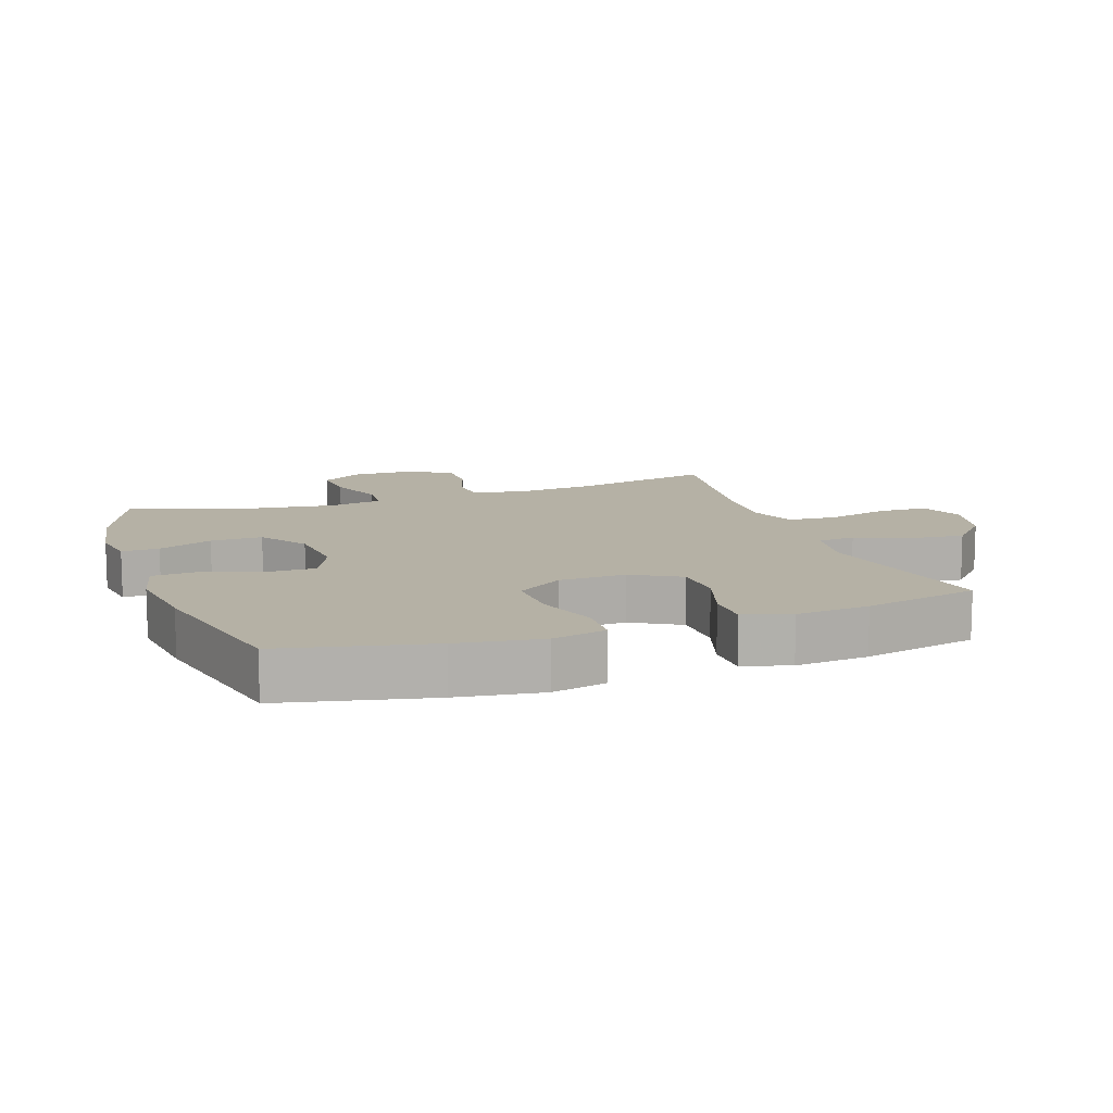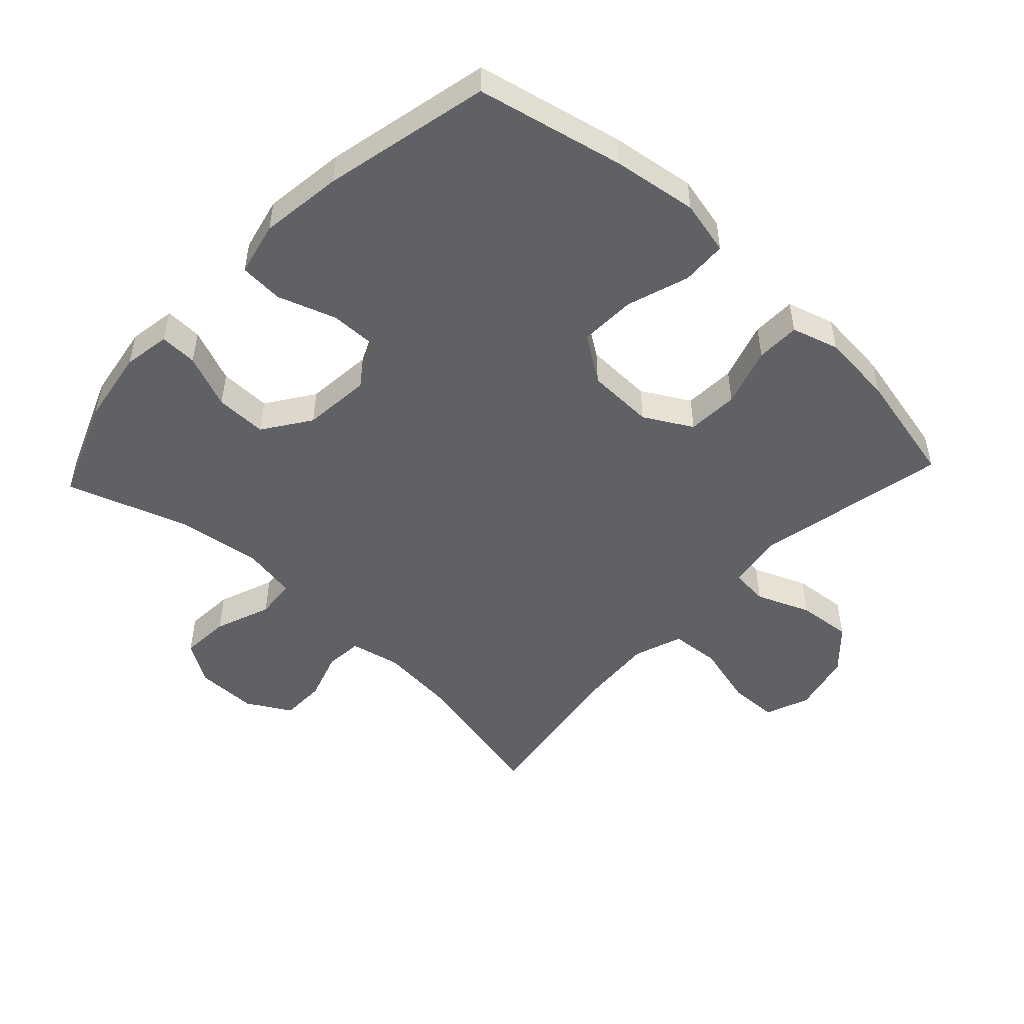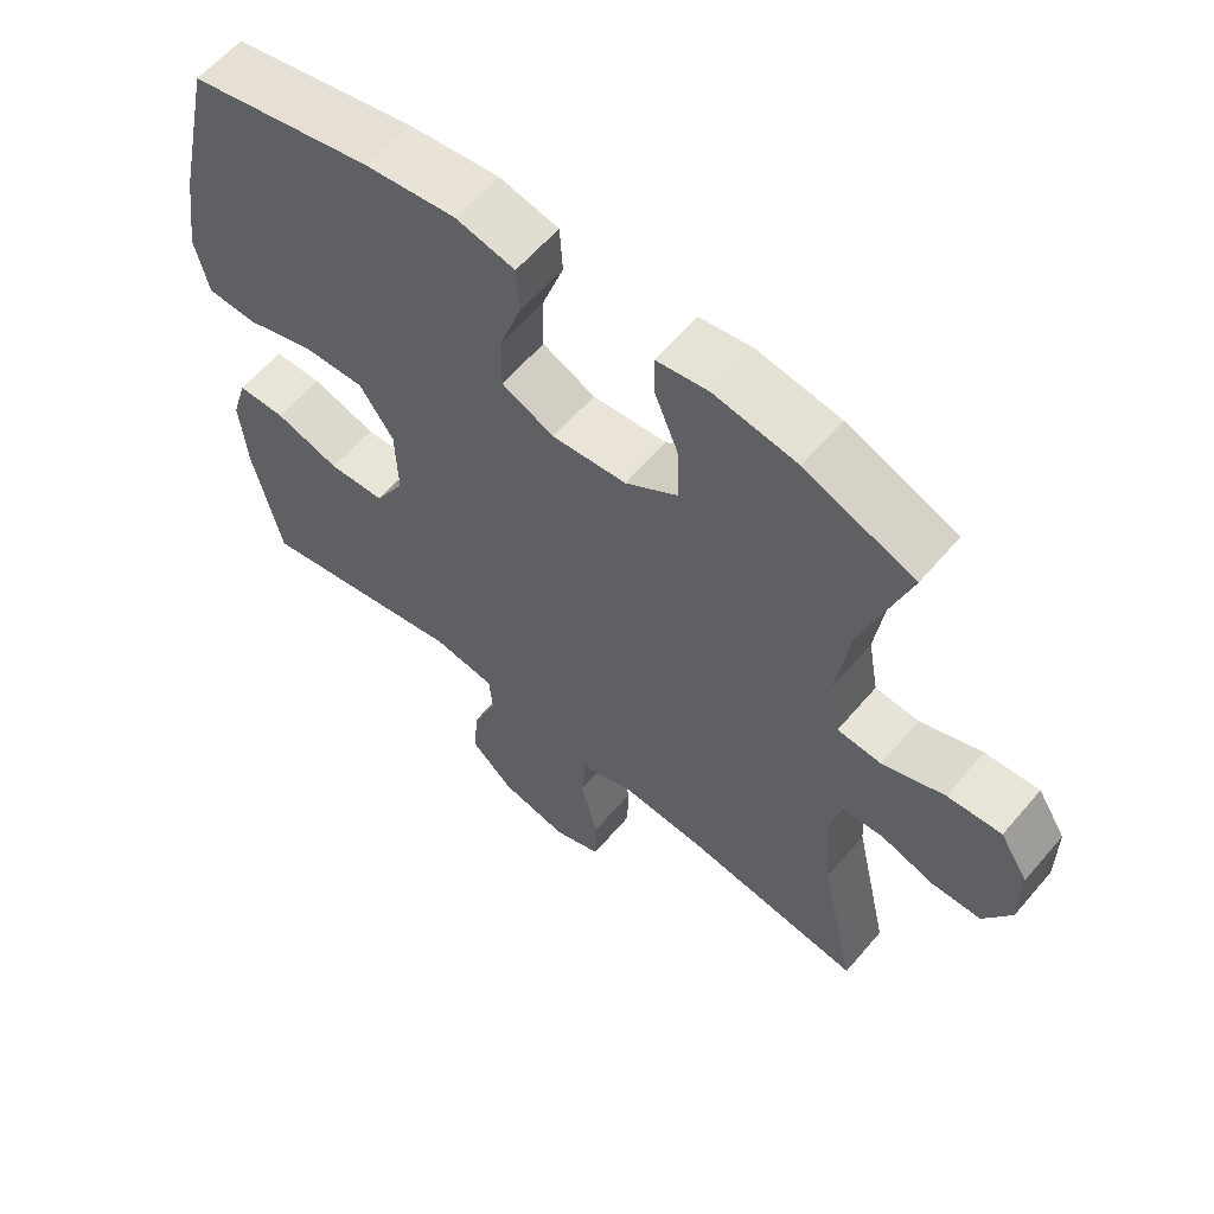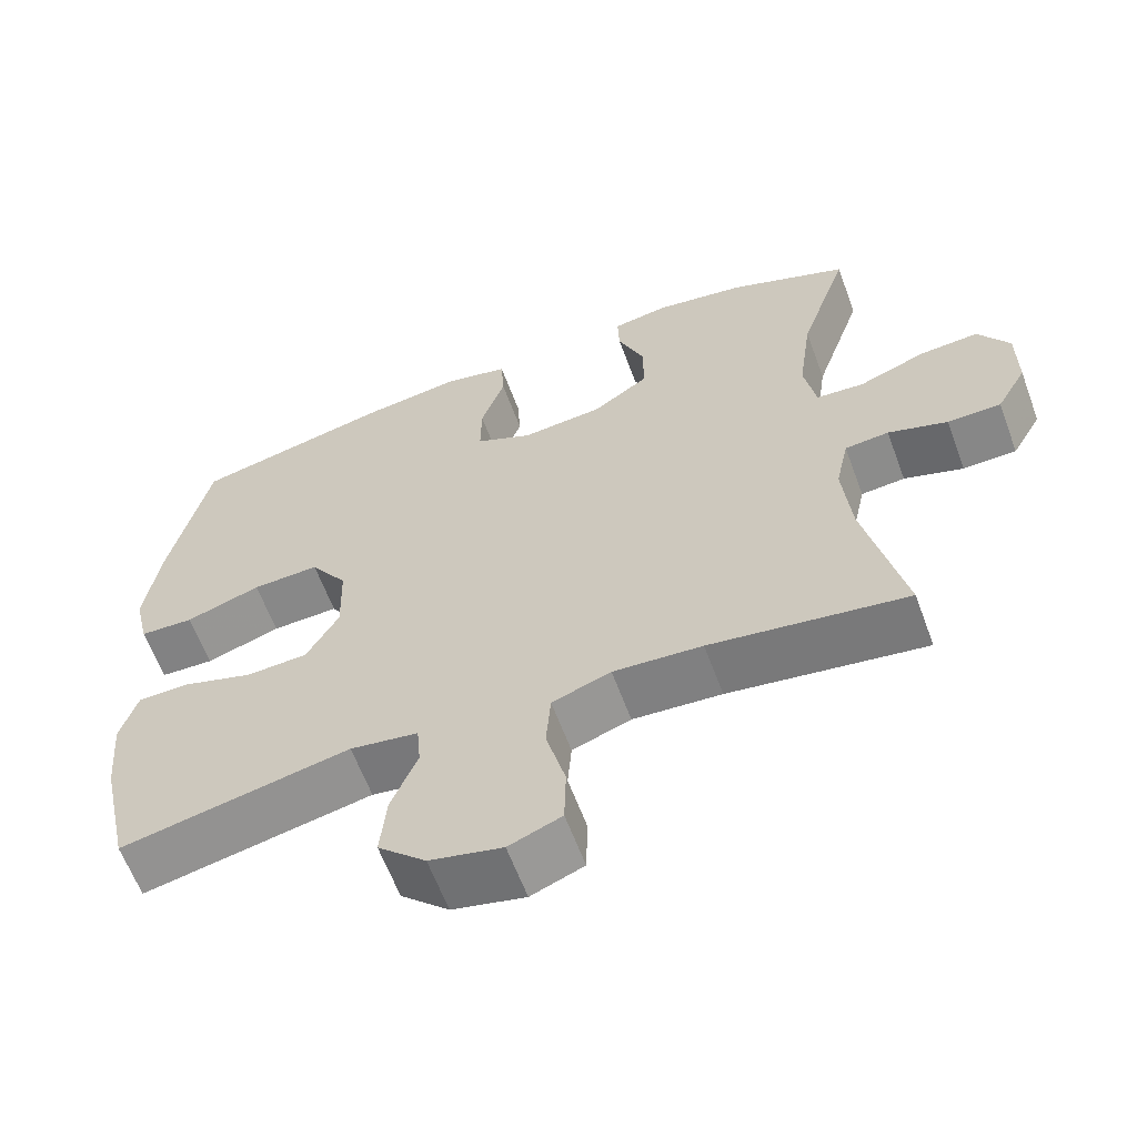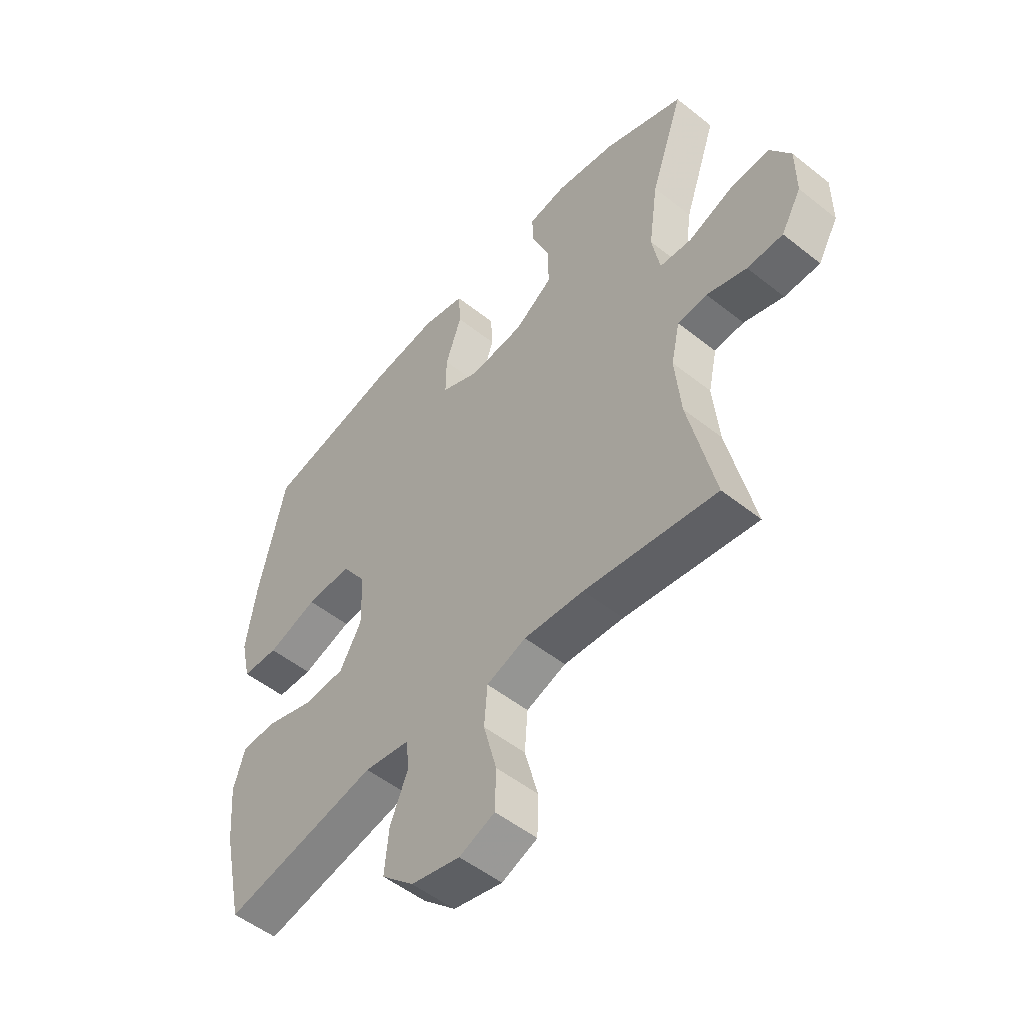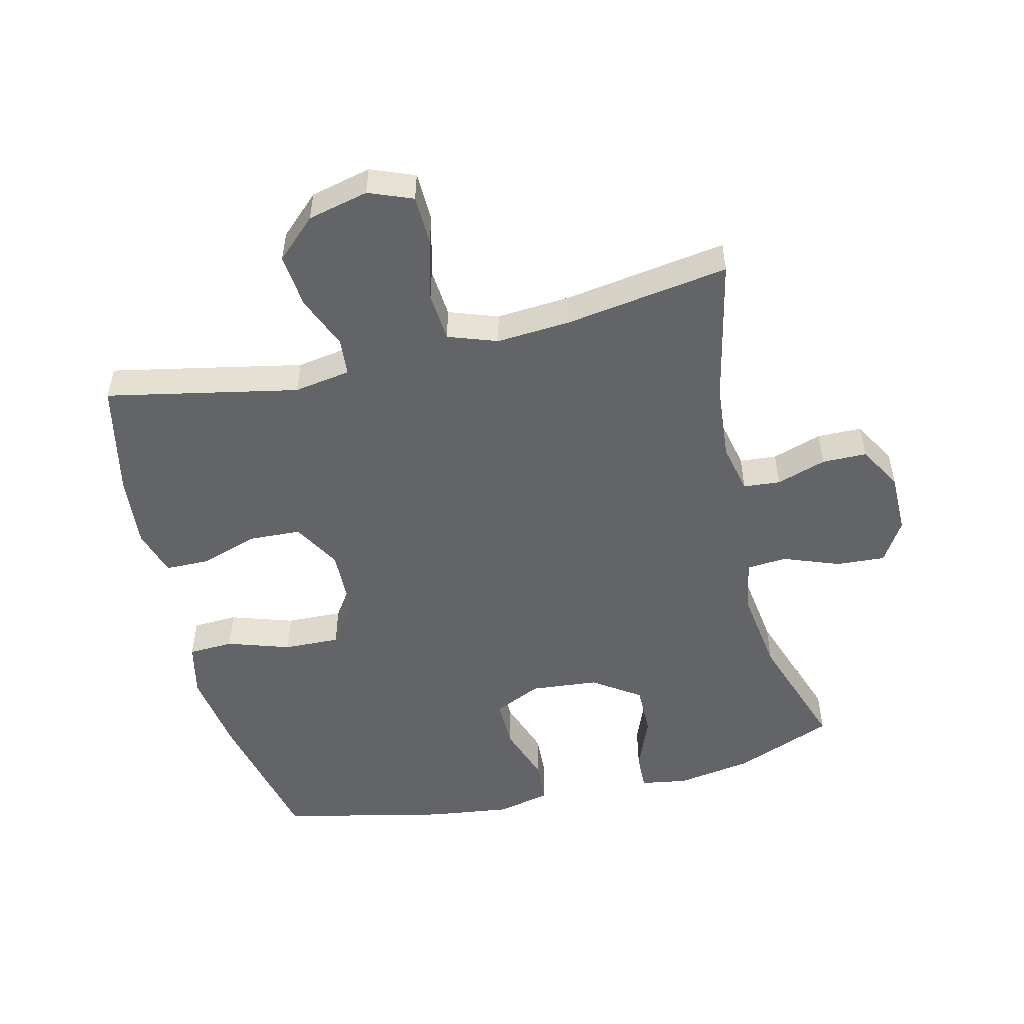
<metadata>
{"format":"obj","ext":"obj","renderer":"f3d","projection":"perspective","resolution":1024,"background":"white","views":[{"elev":11.8,"azim":70.7,"up":"+Y"},{"elev":-49.9,"azim":46.9,"up":"+Y"},{"elev":60.3,"azim":-139.8,"up":"+Z"},{"elev":-62.0,"azim":-159.7,"up":"+Z"},{"elev":-52.1,"azim":-130.6,"up":"+Z"},{"elev":-51.3,"azim":-166.3,"up":"+Y"}]}
</metadata>
<code>
v -0.5 0.07 -0.5
v -0.45 0.07 -0.275
v -0.439 0.07 -0.156
v -0.456 0.07 -0.078
v -0.513 0.07 -0.073
v -0.59 0.07 -0.098
v -0.659 0.07 -0.097
v -0.698 0.07 -0.029
v -0.698 0.07 0.066
v -0.658 0.07 0.13
v -0.582 0.07 0.125
v -0.495 0.07 0.092
v -0.433 0.07 0.097
v -0.418 0.07 0.181
v -0.436 0.07 0.311
v -0.5 0.07 0.5
v -0.346 0.07 0.561
v -0.229 0.07 0.58
v -0.156 0.07 0.568
v -0.158 0.07 0.51
v -0.192 0.07 0.426
v -0.193 0.07 0.346
v -0.12 0.07 0.296
v -0.015 0.07 0.286
v 0.059 0.07 0.32
v 0.058 0.07 0.398
v 0.027 0.07 0.488
v 0.031 0.07 0.556
v 0.114 0.07 0.575
v 0.242 0.07 0.558
v 0.5 0.07 0.5
v 0.551 0.07 0.271
v 0.57 0.07 0.141
v 0.551 0.07 0.057
v 0.481 0.07 0.054
v 0.384 0.07 0.086
v 0.297 0.07 0.089
v 0.249 0.07 0.018
v 0.246 0.07 -0.086
v 0.288 0.07 -0.16
v 0.368 0.07 -0.164
v 0.459 0.07 -0.135
v 0.527 0.07 -0.136
v 0.549 0.07 -0.209
v 0.539 0.07 -0.322
v 0.5 0.07 -0.5
v 0.203 0.07 -0.439
v 0.115 0.07 -0.453
v 0.11 0.07 -0.511
v 0.144 0.07 -0.594
v 0.152 0.07 -0.678
v 0.09 0.07 -0.736
v -0.004 0.07 -0.758
v -0.072 0.07 -0.731
v -0.074 0.07 -0.654
v -0.049 0.07 -0.558
v -0.055 0.07 -0.481
v -0.131 0.07 -0.454
v -0.246 0.07 -0.462
v -0.5 0 -0.5
v -0.45 0 -0.275
v -0.439 0 -0.156
v -0.456 0 -0.078
v -0.513 0 -0.073
v -0.59 0 -0.098
v -0.659 0 -0.097
v -0.698 0 -0.029
v -0.698 0 0.066
v -0.658 0 0.13
v -0.582 0 0.125
v -0.495 0 0.092
v -0.433 0 0.097
v -0.418 0 0.181
v -0.436 0 0.311
v -0.5 0 0.5
v -0.346 0 0.561
v -0.229 0 0.58
v -0.156 0 0.568
v -0.158 0 0.51
v -0.192 0 0.426
v -0.193 0 0.346
v -0.12 0 0.296
v -0.015 0 0.286
v 0.059 0 0.32
v 0.058 0 0.398
v 0.027 0 0.488
v 0.031 0 0.556
v 0.114 0 0.575
v 0.242 0 0.558
v 0.5 0 0.5
v 0.551 0 0.271
v 0.57 0 0.141
v 0.551 0 0.057
v 0.481 0 0.054
v 0.384 0 0.086
v 0.297 0 0.089
v 0.249 0 0.018
v 0.246 0 -0.086
v 0.288 0 -0.16
v 0.368 0 -0.164
v 0.459 0 -0.135
v 0.527 0 -0.136
v 0.549 0 -0.209
v 0.539 0 -0.322
v 0.5 0 -0.5
v 0.203 0 -0.439
v 0.115 0 -0.453
v 0.11 0 -0.511
v 0.144 0 -0.594
v 0.152 0 -0.678
v 0.09 0 -0.736
v -0.004 0 -0.758
v -0.072 0 -0.731
v -0.074 0 -0.654
v -0.049 0 -0.558
v -0.055 0 -0.481
v -0.131 0 -0.454
v -0.246 0 -0.462
f 54 55 56
f 53 54 56
f 52 53 56
f 51 52 56
f 50 51 56
f 49 50 56
f 48 49 56 57
f 45 46 47
f 44 45 47
f 43 44 47
f 42 43 47
f 41 42 47
f 40 41 47 48
f 48 57 58
f 40 48 58
f 39 40 58
f 34 35 36
f 33 34 36
f 32 33 36
f 31 32 36
f 30 31 36
f 29 30 36
f 28 29 36
f 27 28 36
f 26 27 36
f 25 26 36 37
f 24 25 37 38
f 19 20 21
f 18 19 21
f 17 18 21
f 16 17 21
f 15 16 21
f 14 15 21 22
f 13 14 22 23
f 10 11 12
f 9 10 12
f 8 9 12
f 7 8 12
f 6 7 12
f 5 6 12
f 4 5 12 13
f 39 58 59
f 38 39 59
f 24 38 59
f 23 24 59
f 13 23 59
f 4 13 59
f 3 4 59
f 59 1 2
f 2 3 59
f 115 114 113
f 115 113 112
f 115 112 111
f 115 111 110
f 115 110 109
f 115 109 108
f 116 115 108 107
f 106 105 104
f 106 104 103
f 106 103 102
f 106 102 101
f 106 101 100
f 107 106 100 99
f 117 116 107
f 117 107 99
f 117 99 98
f 95 94 93
f 95 93 92
f 95 92 91
f 95 91 90
f 95 90 89
f 95 89 88
f 95 88 87
f 95 87 86
f 95 86 85
f 96 95 85 84
f 97 96 84 83
f 80 79 78
f 80 78 77
f 80 77 76
f 80 76 75
f 80 75 74
f 81 80 74 73
f 82 81 73 72
f 71 70 69
f 71 69 68
f 71 68 67
f 71 67 66
f 71 66 65
f 71 65 64
f 72 71 64 63
f 118 117 98
f 118 98 97
f 118 97 83
f 118 83 82
f 118 82 72
f 118 72 63
f 118 63 62
f 61 60 118
f 118 62 61
f 1 60 61 2
f 2 61 62 3
f 3 62 63 4
f 4 63 64 5
f 5 64 65 6
f 6 65 66 7
f 7 66 67 8
f 8 67 68 9
f 9 68 69 10
f 10 69 70 11
f 11 70 71 12
f 12 71 72 13
f 13 72 73 14
f 14 73 74 15
f 15 74 75 16
f 16 75 76 17
f 17 76 77 18
f 18 77 78 19
f 19 78 79 20
f 20 79 80 21
f 21 80 81 22
f 22 81 82 23
f 23 82 83 24
f 24 83 84 25
f 25 84 85 26
f 26 85 86 27
f 27 86 87 28
f 28 87 88 29
f 29 88 89 30
f 30 89 90 31
f 31 90 91 32
f 32 91 92 33
f 33 92 93 34
f 34 93 94 35
f 35 94 95 36
f 36 95 96 37
f 37 96 97 38
f 38 97 98 39
f 39 98 99 40
f 40 99 100 41
f 41 100 101 42
f 42 101 102 43
f 43 102 103 44
f 44 103 104 45
f 45 104 105 46
f 46 105 106 47
f 47 106 107 48
f 48 107 108 49
f 49 108 109 50
f 50 109 110 51
f 51 110 111 52
f 52 111 112 53
f 53 112 113 54
f 54 113 114 55
f 55 114 115 56
f 56 115 116 57
f 57 116 117 58
f 58 117 118 59
f 59 118 60 1

</code>
